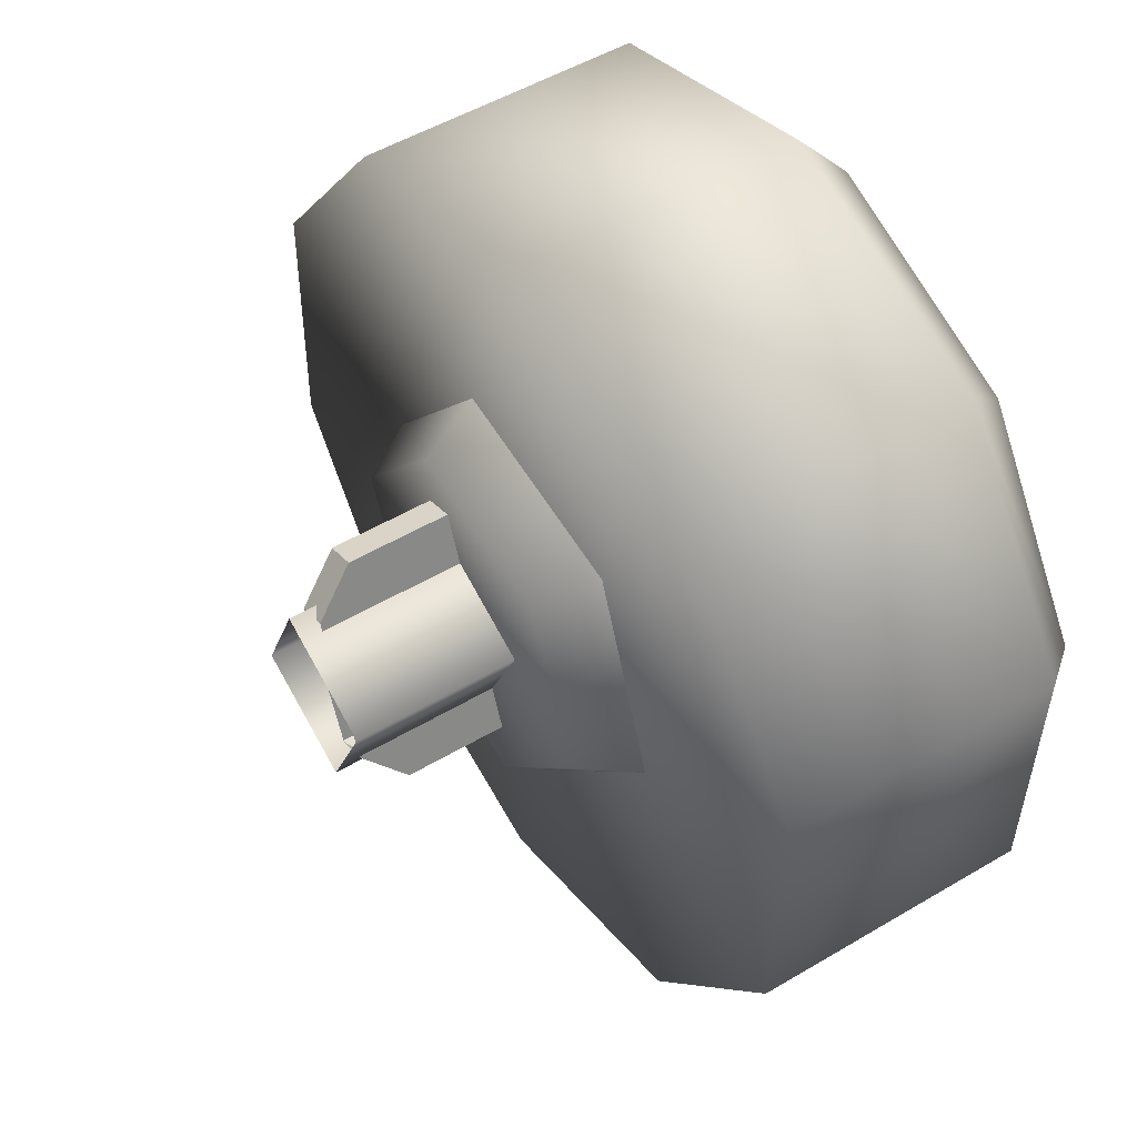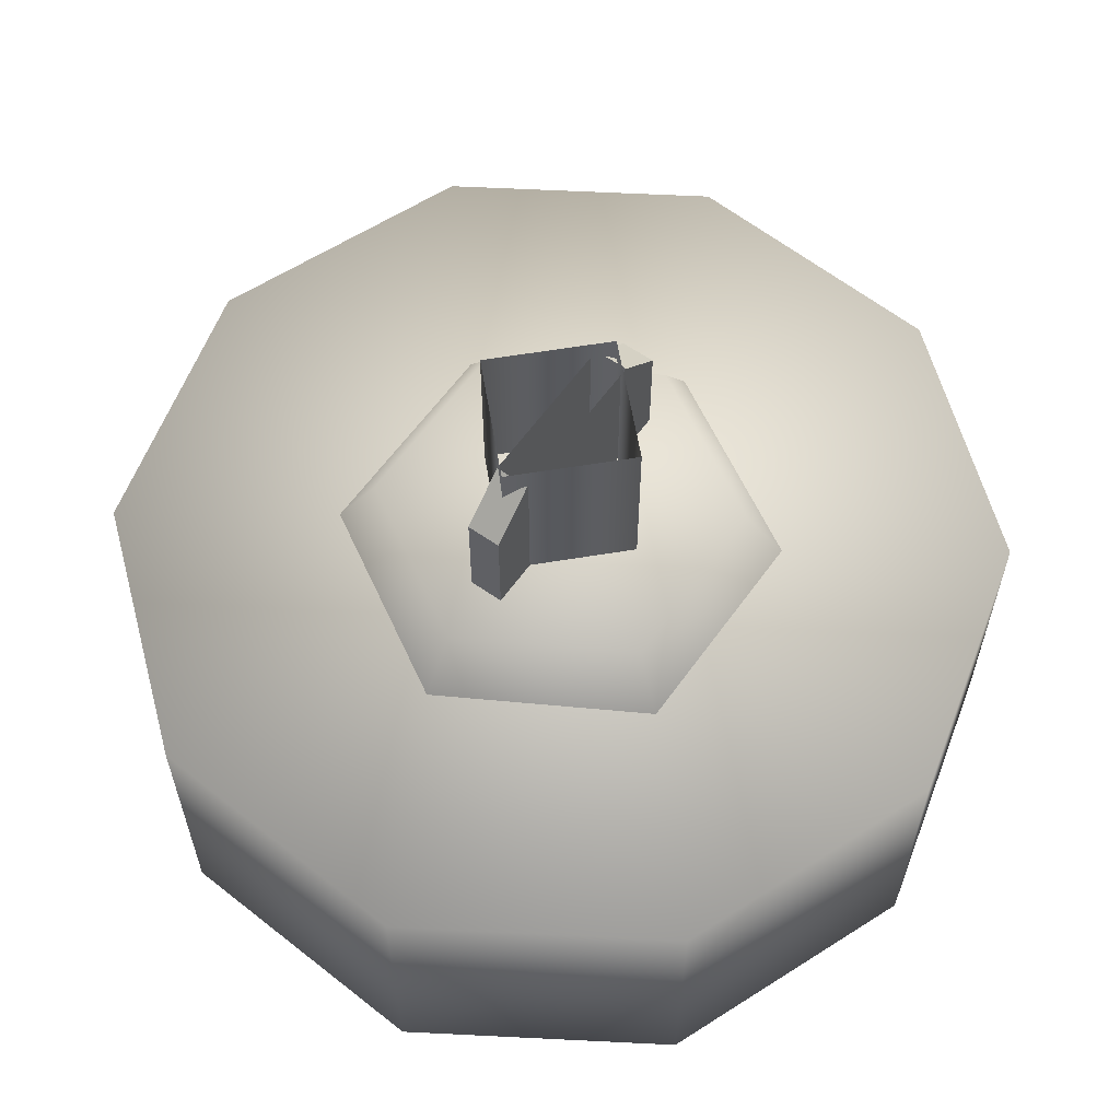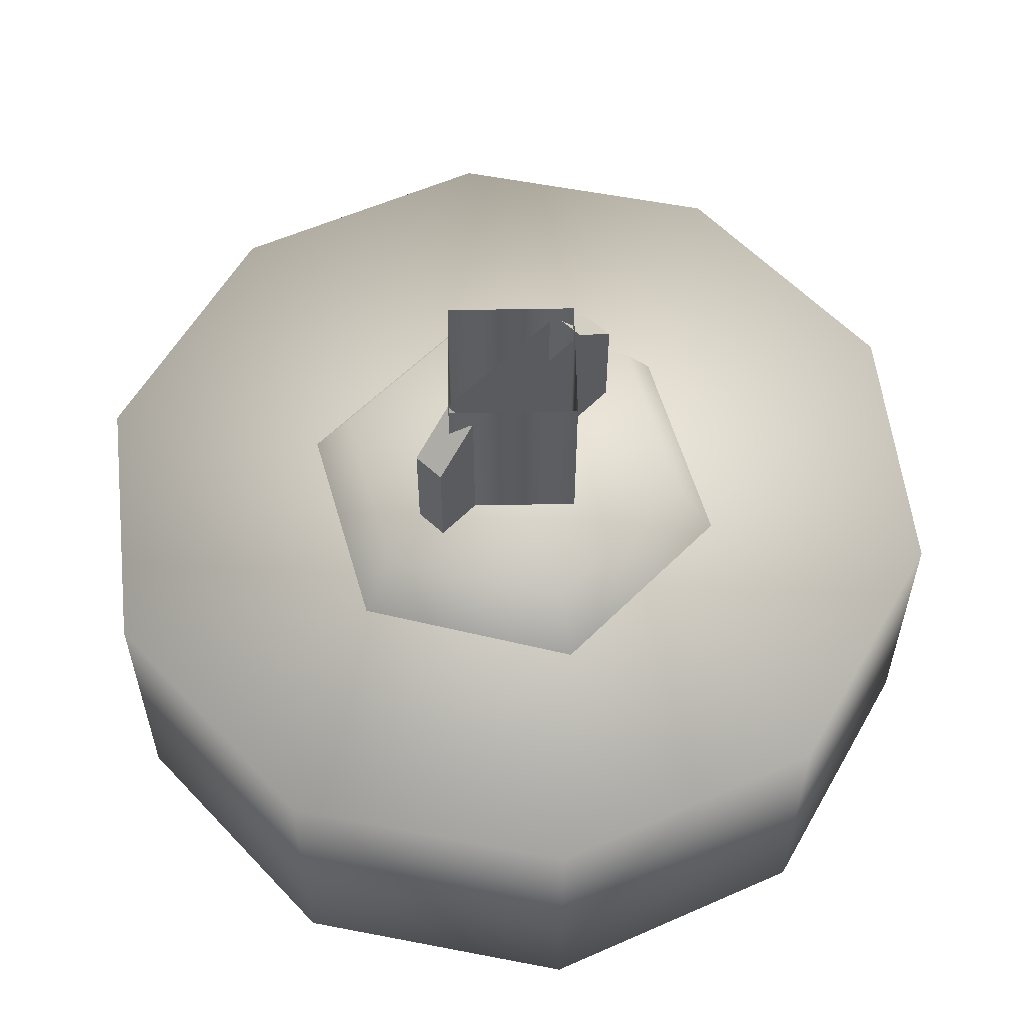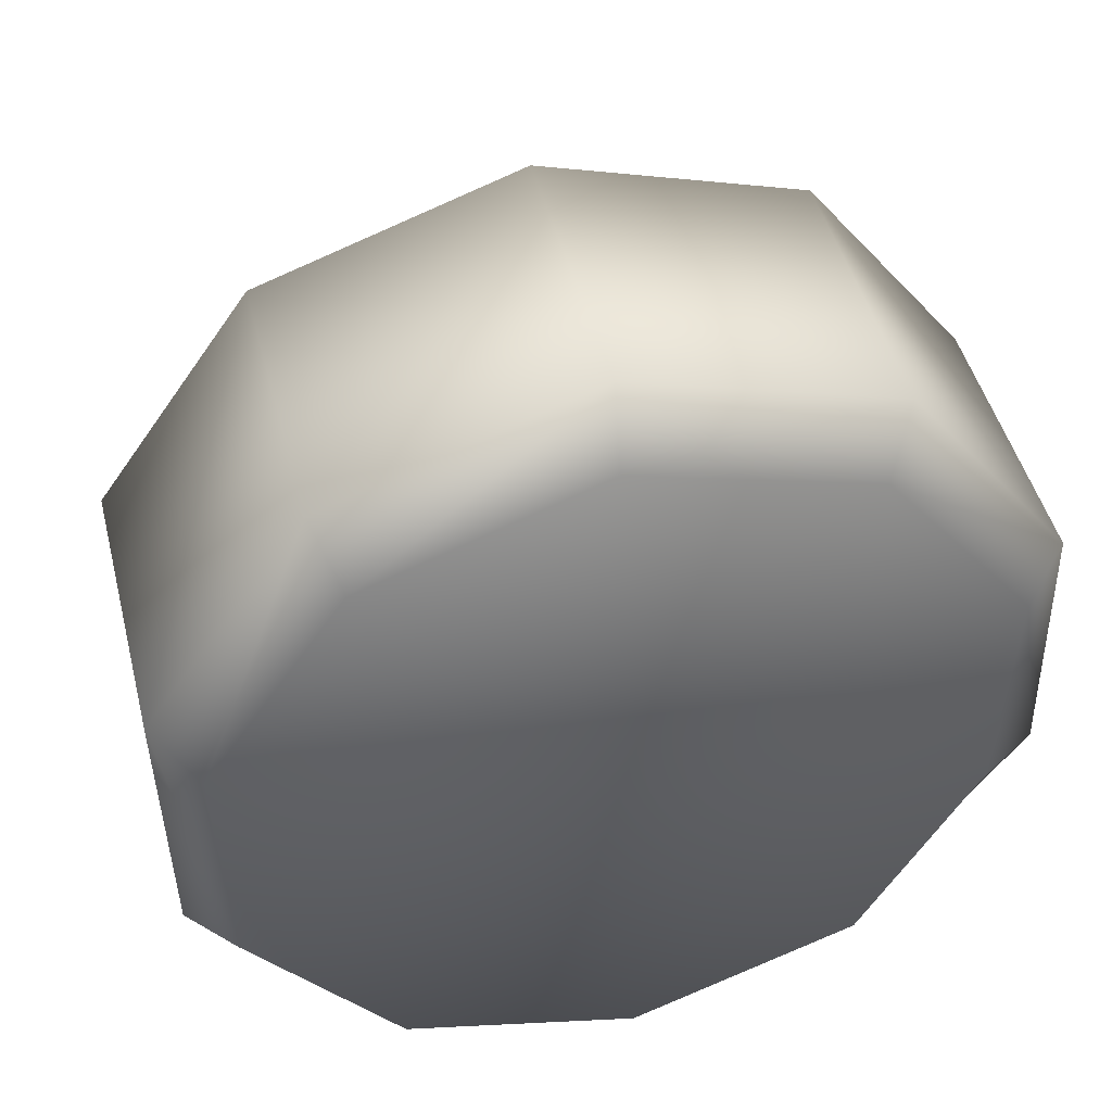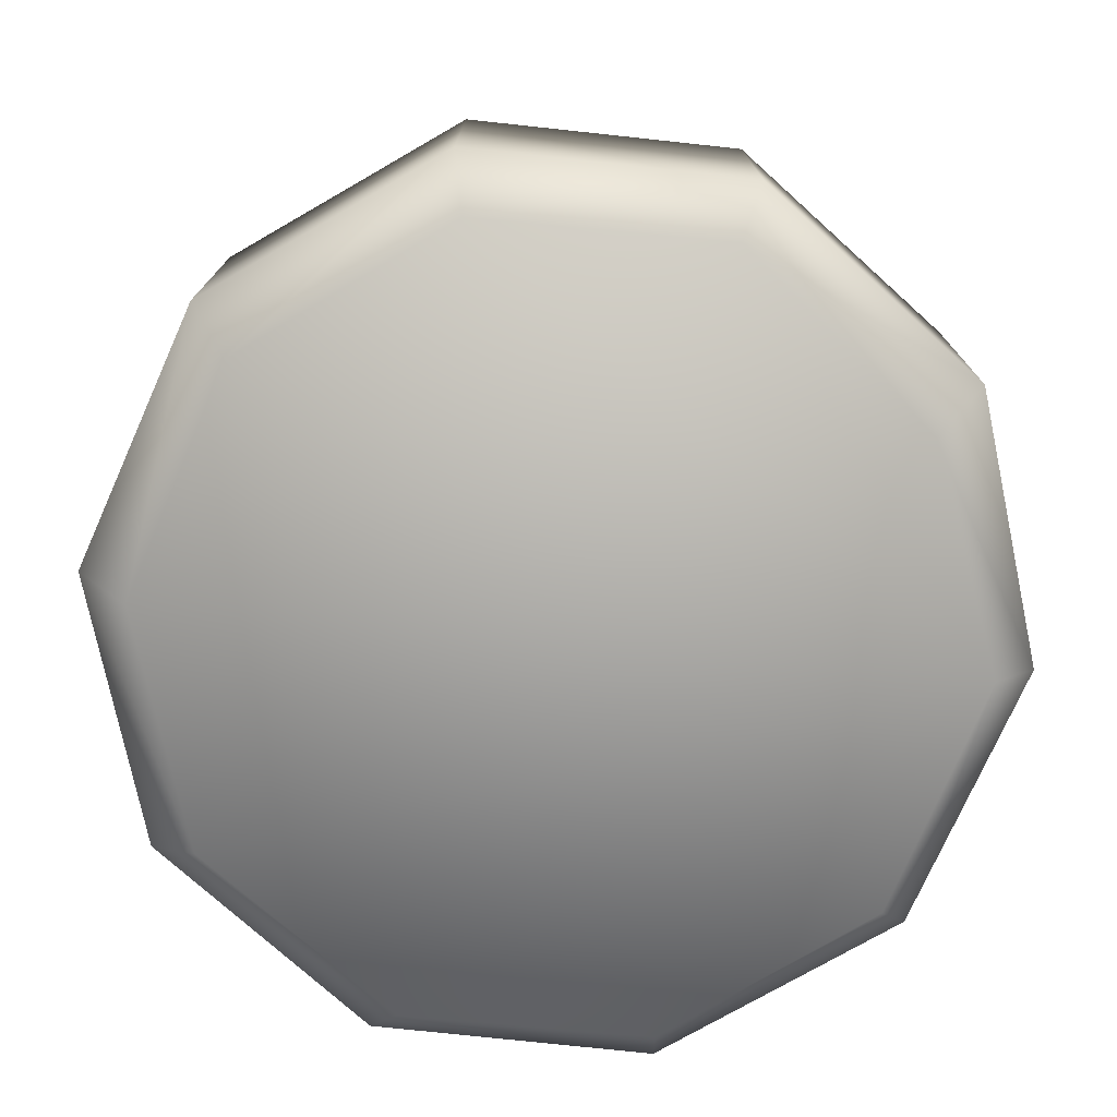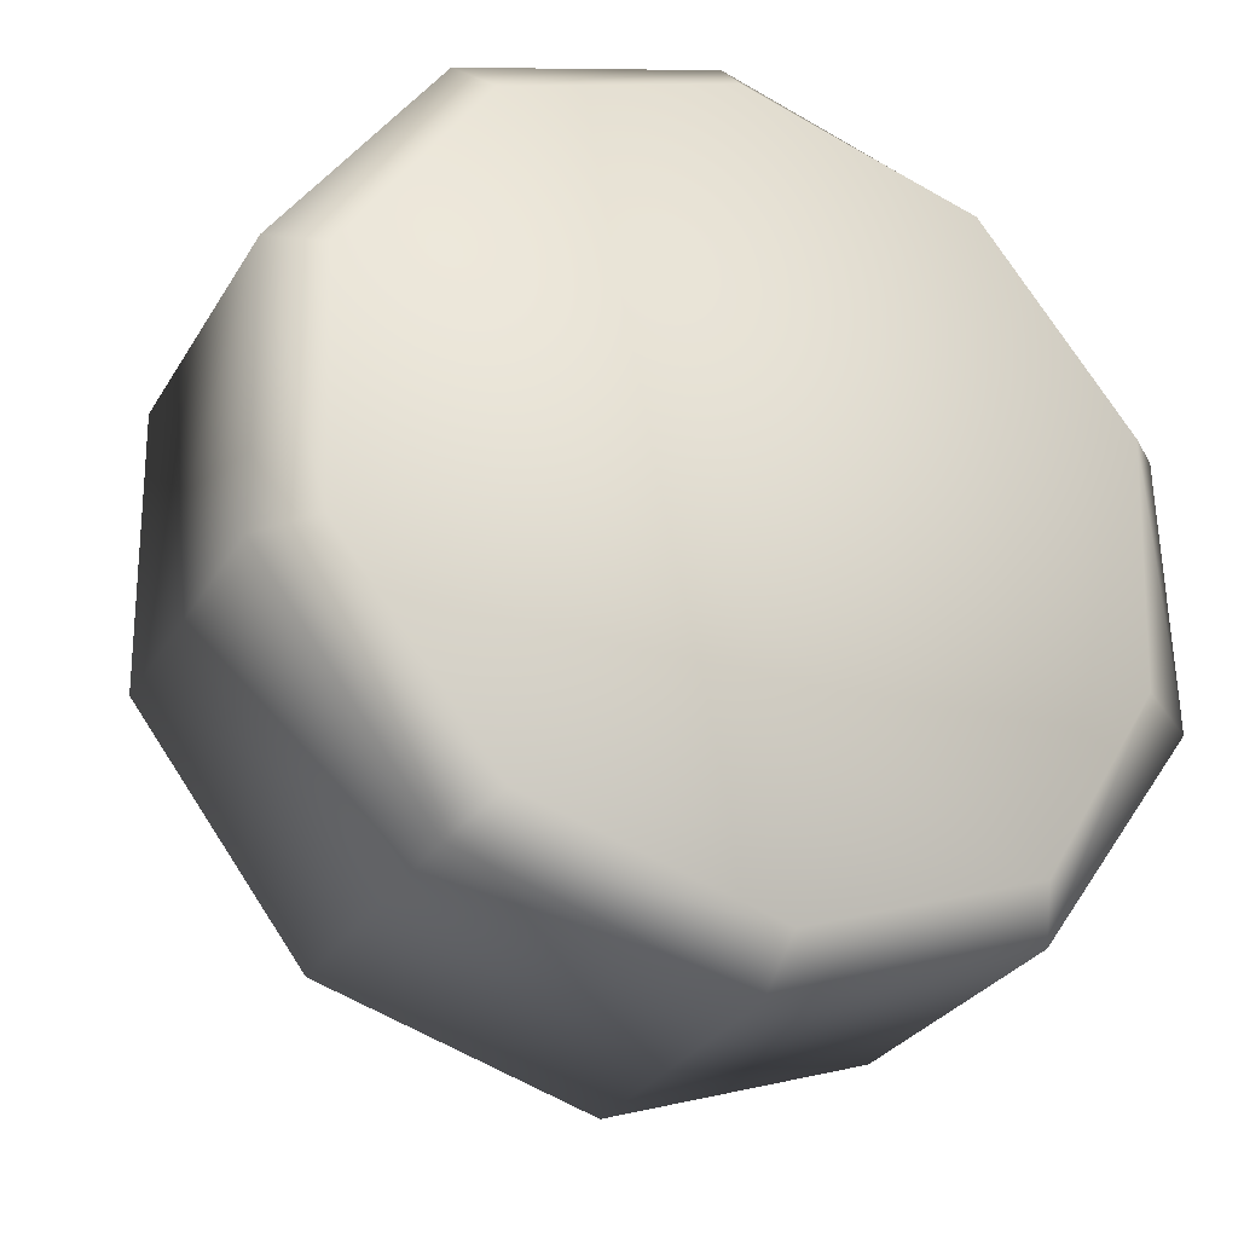
<metadata>
{"format":"obj","ext":"obj","renderer":"f3d","projection":"perspective","resolution":1024,"background":"white","views":[{"elev":51.4,"azim":57.2,"up":"+Y"},{"elev":60.5,"azim":55.7,"up":"+Z"},{"elev":57.3,"azim":64.2,"up":"+Z"},{"elev":46.6,"azim":165.9,"up":"+Y"},{"elev":-75.6,"azim":-133.3,"up":"+Z"},{"elev":-29.3,"azim":154.4,"up":"+Y"}]}
</metadata>
<code>
g wheel_low_Cylinder.002
v 0.4484 1.74 -1.581
v 0.7237 1.344 -1.581
v 0.7137 0.8619 -1.581
v 0.4221 0.4777 -1.581
v -0.03964 0.3382 -1.581
v -0.4952 0.4968 -1.581
v -0.7705 0.8928 -1.581
v -0.4689 1.759 -1.581
v 0.4106 1.652 -2.173
v 0.4484 1.74 -2.084
v 0.6506 1.296 -2.173
v 0.7237 1.344 -2.084
v 0.635 0.8661 -2.173
v 0.7137 0.8619 -2.084
v 0.37 0.5277 -2.173
v 0.4221 0.4777 -2.084
v -0.0433 0.4098 -2.173
v -0.03964 0.3382 -2.084
v -0.447 0.5572 -2.173
v -0.4952 0.4968 -2.084
v -0.7705 0.8928 -2.084
v -0.4064 1.682 -2.173
v -0.4689 1.759 -2.084
v -0.007166 1.899 -1.581
v -0.007166 1.899 -2.084
v 0.00693 1.8 -2.173
v -0.7605 1.375 -1.581
v -0.7605 1.375 -2.084
v -0.6714 1.343 -2.173
v -0.6609 0.9061 -2.159
v -0.165 1.502 -1.615
v -0.1338 1.417 -1.478
v 0.2376 1.433 -1.615
v -0.426 1.187 -1.615
v -0.3373 1.172 -1.478
v -0.2844 0.8043 -1.615
v -0.2269 0.8735 -1.478
v 0.1182 0.7353 -1.615
v 0.087 0.8197 -1.478
v 0.3792 1.05 -1.615
v 0.2905 1.065 -1.478
v 0.1801 1.363 -1.478
v 0.07841 0.9294 -1.565
v 0.07841 0.9294 -1.295
v -0.07358 1.341 -1.565
v 0.02222 0.9086 -1.565
v 0.02222 0.9086 -1.295
v -0.1298 1.32 -1.565
v -0.1298 1.32 -1.295
v -0.1017 1.244 -1.22
v -0.07358 1.341 -1.295
v -0.04553 1.265 -1.22
v 0.05035 1.005 -1.22
v -0.00584 0.9845 -1.22
v -0.07857 1.268 -1.552
v -0.07857 1.268 -1.183
v 0.1259 1.174 -1.552
v -0.1727 1.063 -1.552
v -0.1727 1.063 -1.183
v 0.03177 0.9692 -1.552
v 0.03177 0.9692 -1.183
v 0.1259 1.174 -1.183
g wheel_low_textures
f 3 4 16 14
f 18 5 6 20
f 28 27 8 23
f 6 7 21 20
f 1 2 12 10
f 4 5 18 16
f 12 2 3 14
f 10 12 11 9
f 12 14 13 11
f 14 16 15 13
f 16 18 17 15
f 18 20 19 17
f 19 30 29 22 26 9 11 13 15 17
f 28 23 22 29
f 25 10 9 26
f 24 1 10 25
f 8 24 25 23
f 23 25 26 22
f 21 7 27 28
f 3 2 1 24 8 27 7 6 5 4
f 21 28 29 30
f 20 21 30 19
f 34 35 32 31
f 31 32 42 33
f 36 37 35 34
f 38 39 37 36
f 40 41 39 38
f 33 42 41 40
f 42 32 35 37 39 41
f 47 46 43 44
f 45 51 52 53 44 43
f 49 48 46 47 54 50
f 51 45 48 49
f 49 50 52 51
f 44 53 54 47
f 58 59 56 55
f 55 56 62 57
f 60 61 59 58
f 57 62 61 60

</code>
